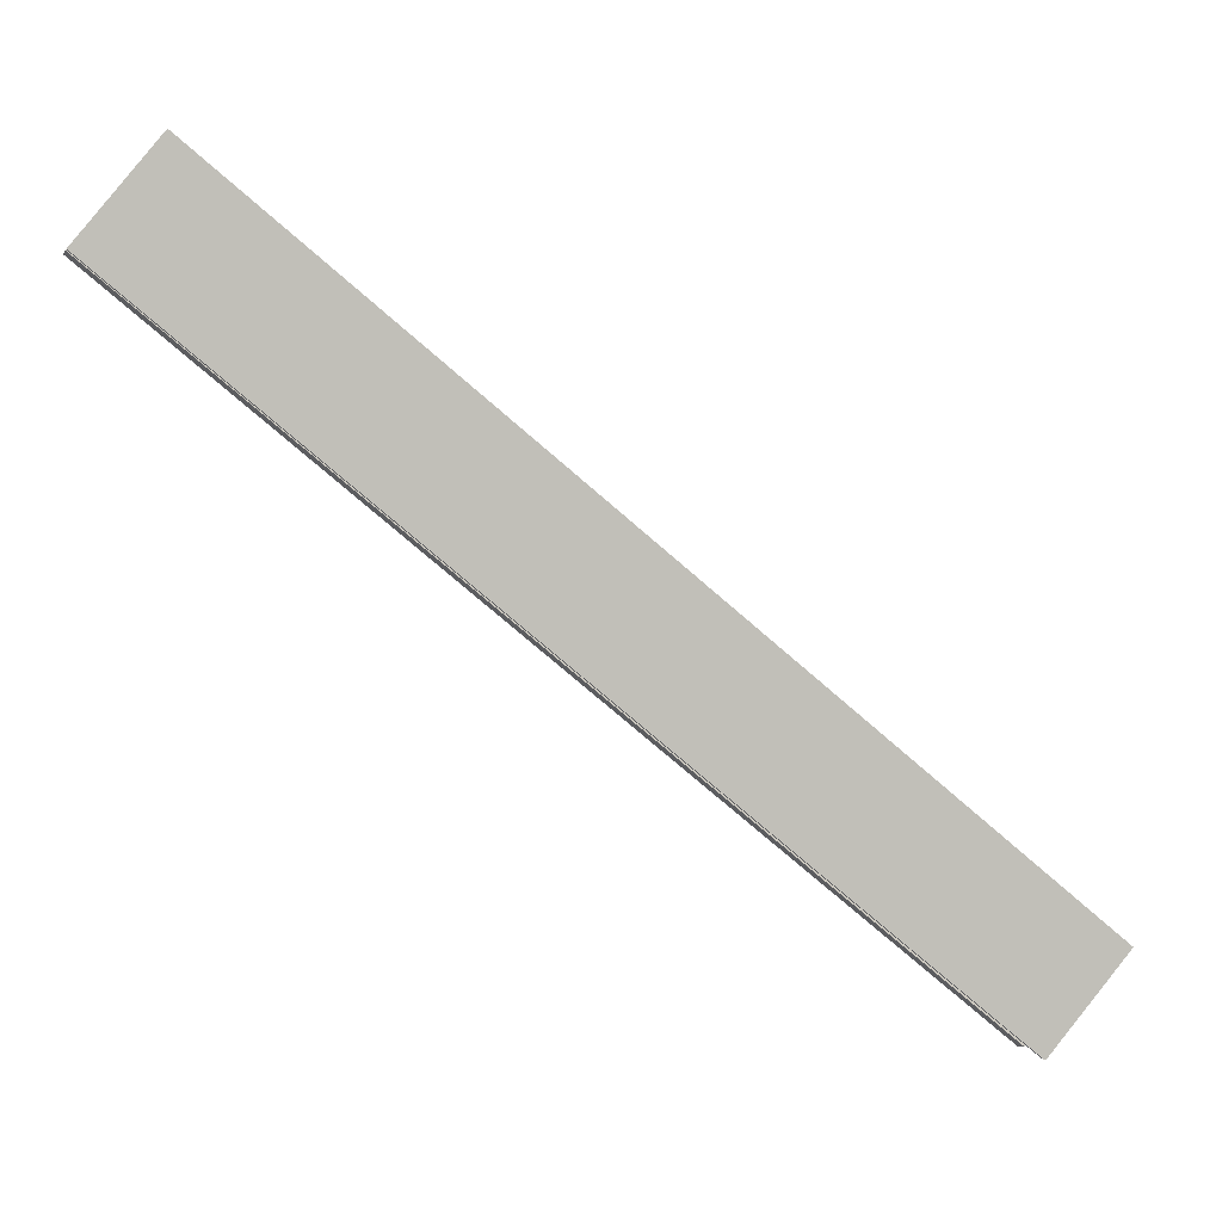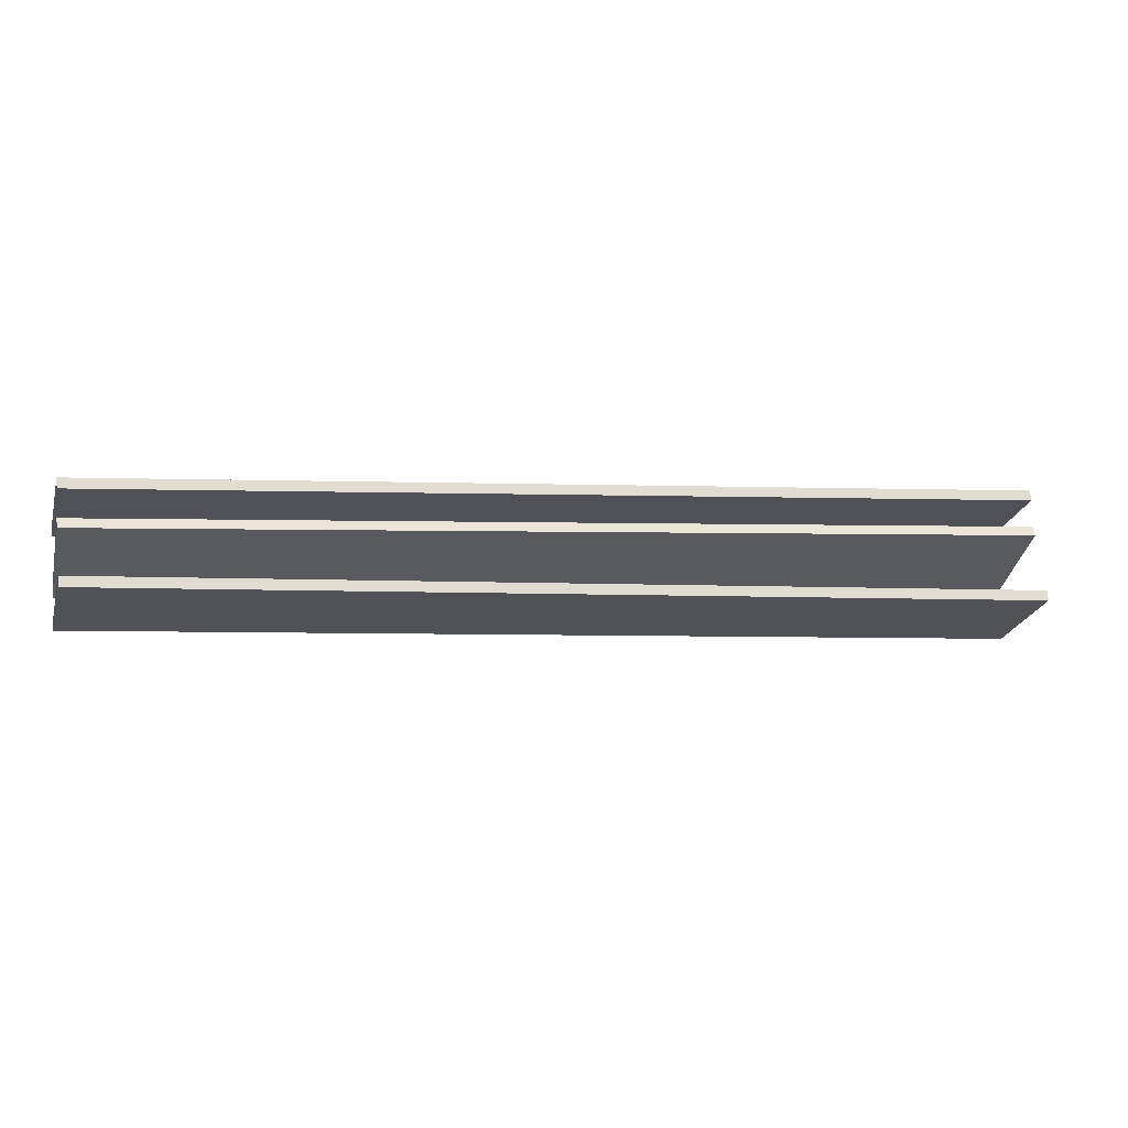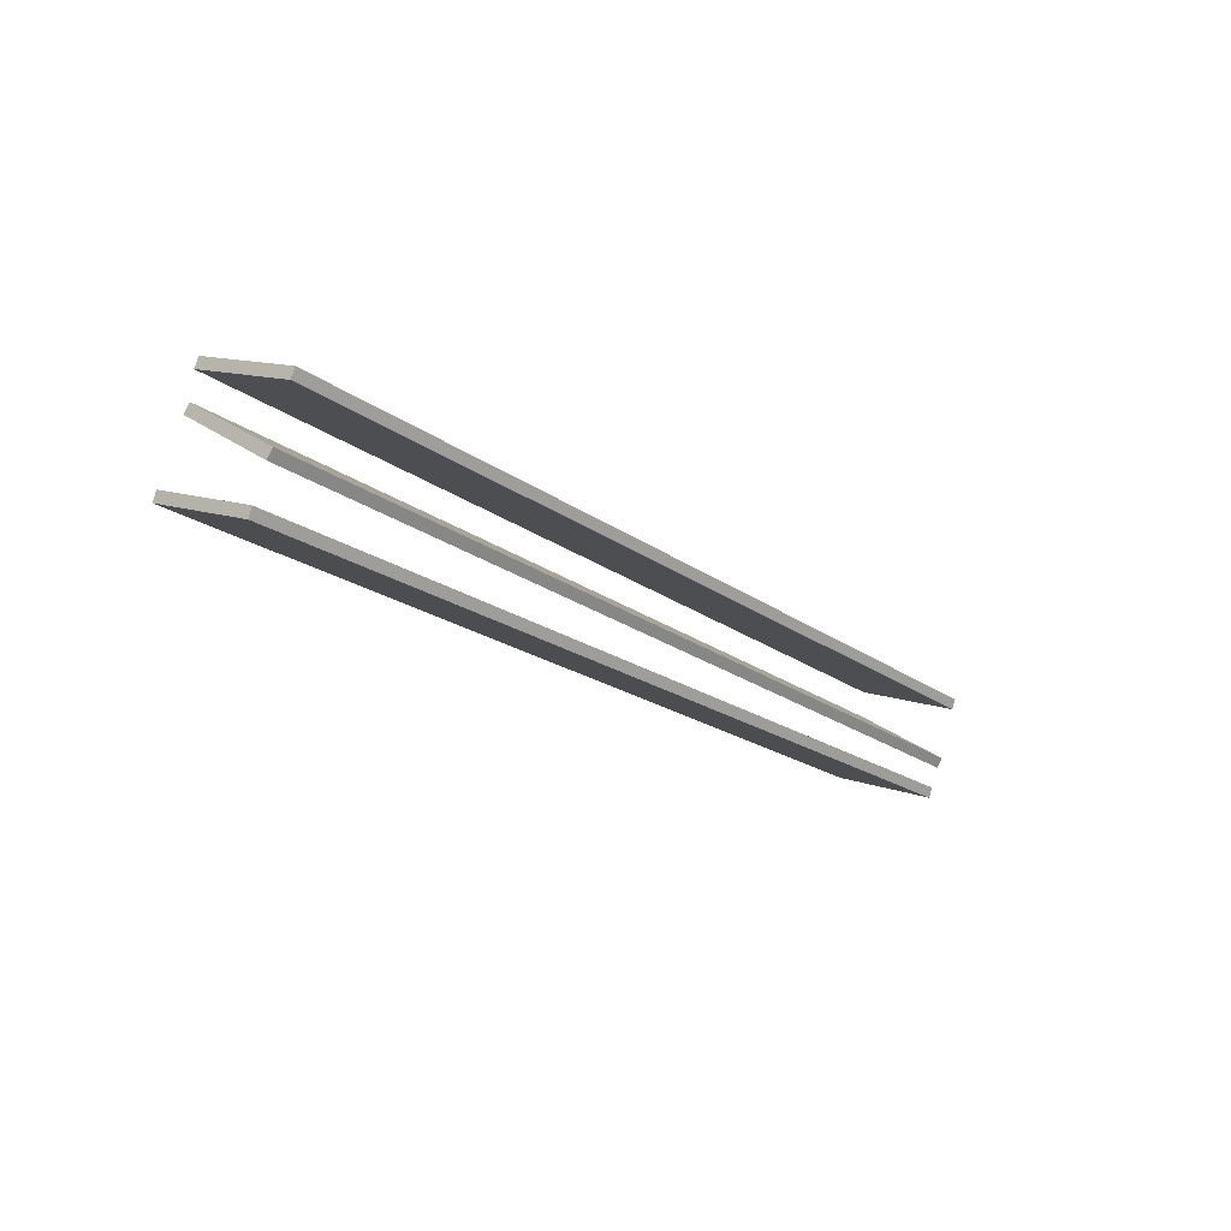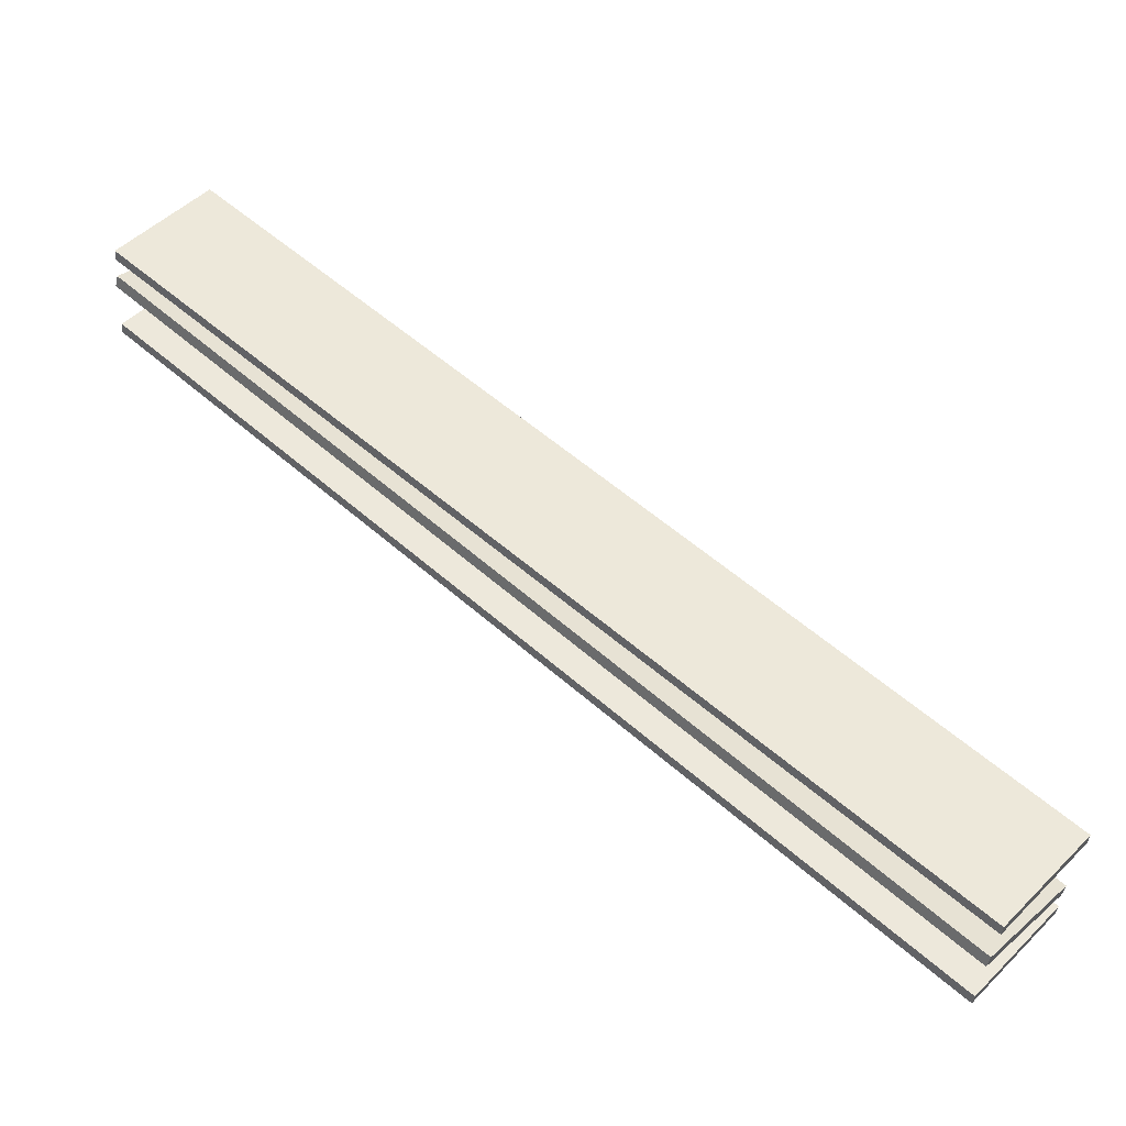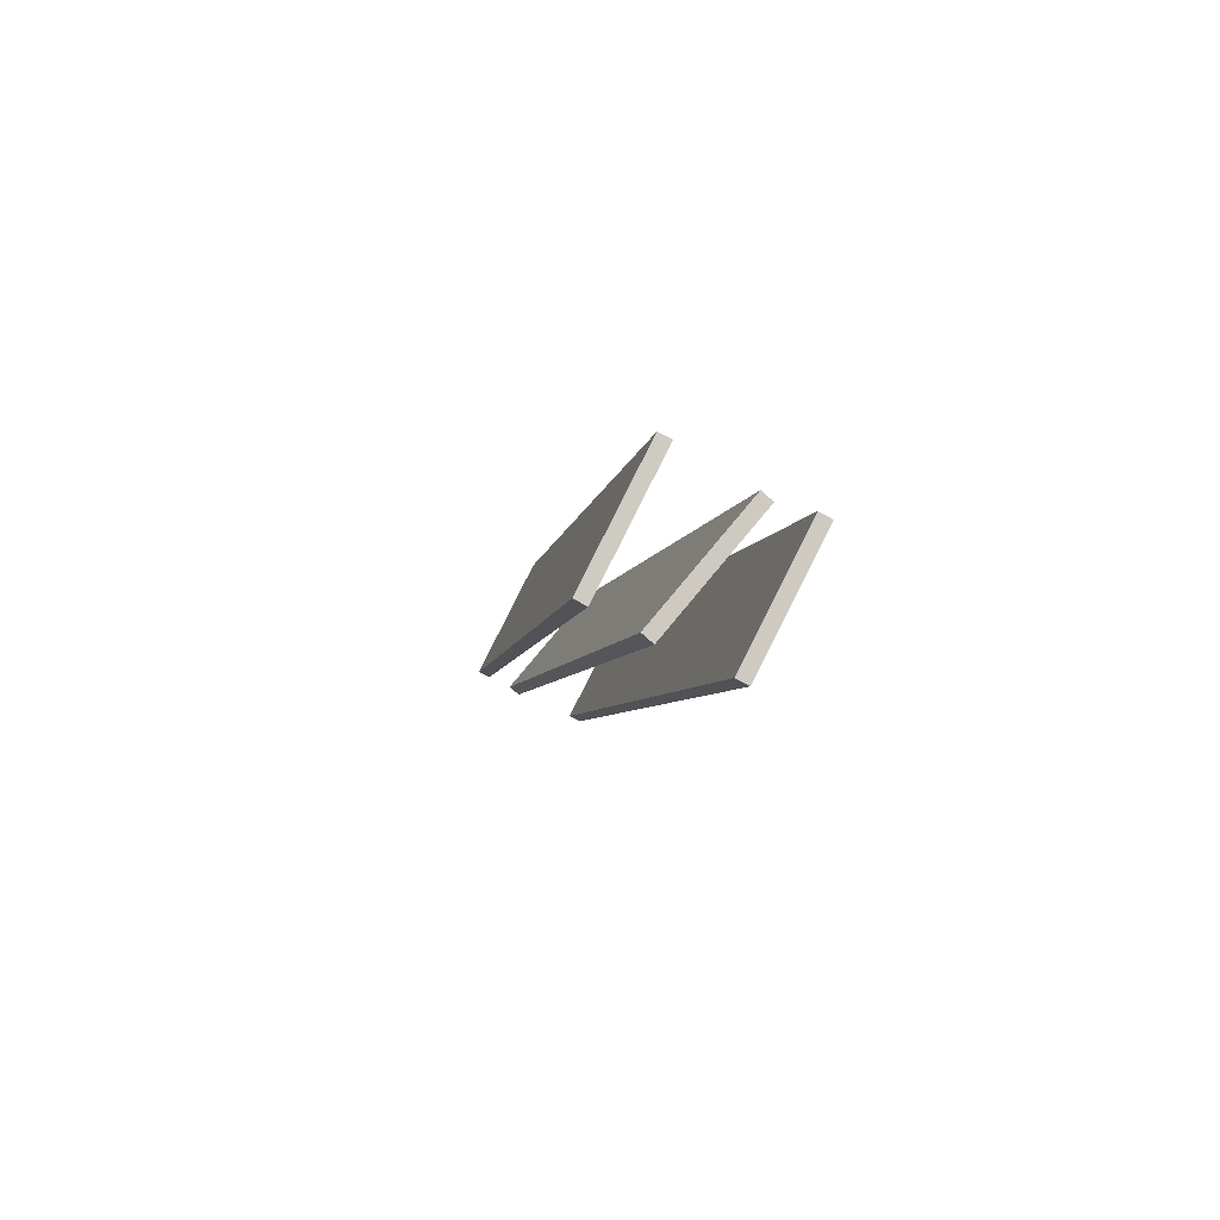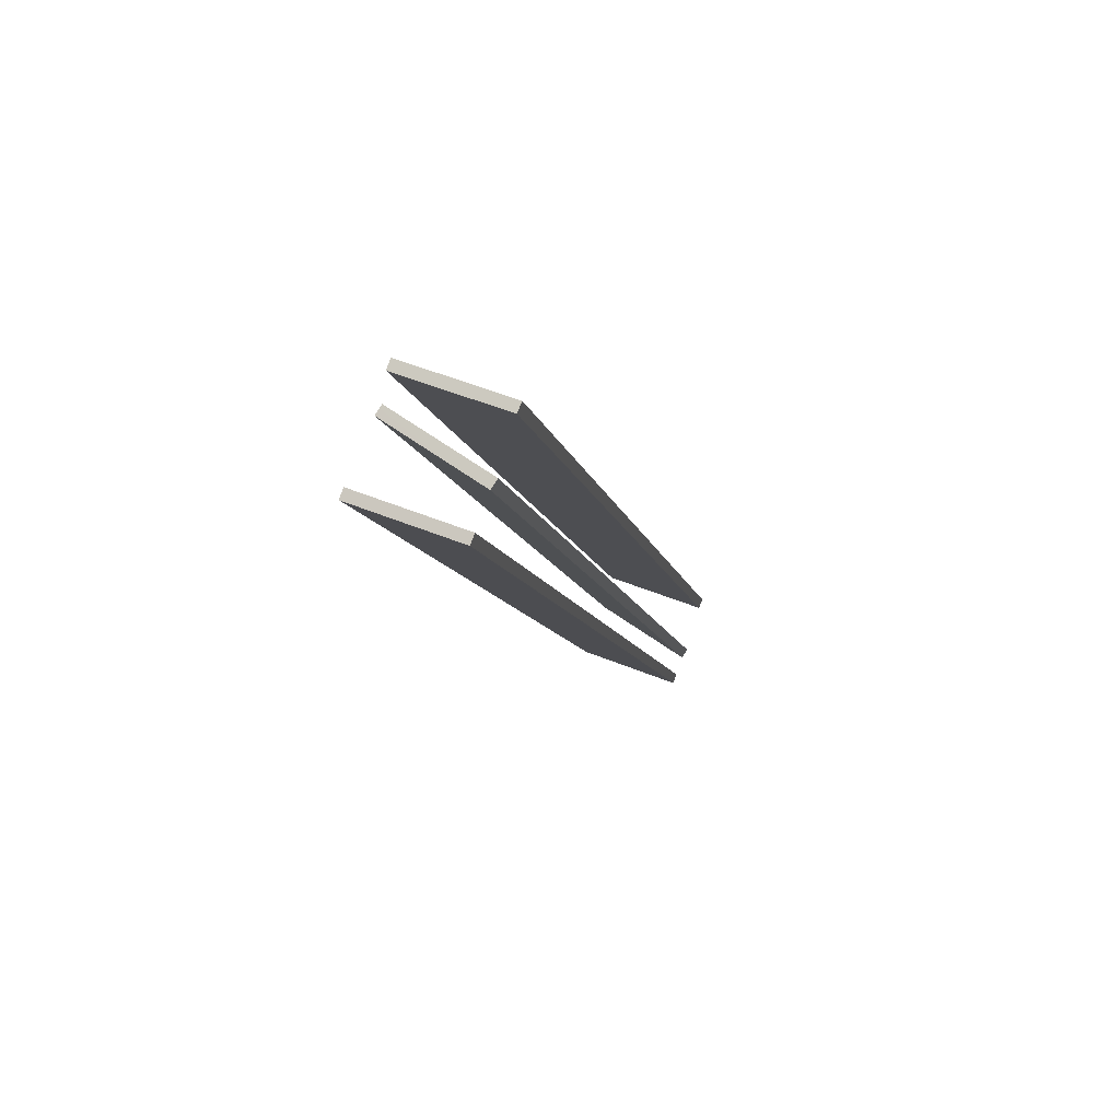
<metadata>
{"format":"obj","ext":"obj","renderer":"f3d","projection":"perspective","resolution":1024,"background":"white","views":[{"elev":20.0,"azim":-178.9,"up":"+Y"},{"elev":-0.8,"azim":-153.7,"up":"+Z"},{"elev":-20.5,"azim":-11.2,"up":"+Z"},{"elev":-22.5,"azim":-170.9,"up":"+Y"},{"elev":-45.4,"azim":-98.9,"up":"+Y"},{"elev":-10.3,"azim":-36.6,"up":"+Z"}]}
</metadata>
<code>
o model_4
v 7.491 15.22 14.44
v 4.918 12.94 14.44
v 7.482 15.23 14.4
v 4.908 12.95 14.4
v 4.66 13.23 14.55
v 4.908 12.95 14.4
v 4.67 13.22 14.58
v 4.918 12.94 14.44
v 4.574 13.33 14.19
v 4.822 13.05 14.04
v 4.583 13.32 14.22
v 4.831 13.03 14.08
v 4.64 13.25 14.42
v 7.213 15.53 14.42
v 4.859 13 14.19
v 7.432 15.28 14.19
v 4.873 12.99 14.23
v 7.447 15.27 14.23
v 4.654 13.23 14.45
v 7.227 15.52 14.45
v 7.227 15.52 14.45
v 7.447 15.27 14.23
v 7.213 15.53 14.42
v 7.432 15.28 14.19
v 4.654 13.23 14.45
v 7.227 15.52 14.45
v 4.64 13.25 14.42
v 7.213 15.53 14.42
v 4.873 12.99 14.23
v 4.654 13.23 14.45
v 4.859 13 14.19
v 4.64 13.25 14.42
v 7.447 15.27 14.23
v 4.873 12.99 14.23
v 7.432 15.28 14.19
v 4.859 13 14.19
v 7.407 15.31 14.09
v 4.822 13.05 14.04
v 7.159 15.59 14.23
v 4.574 13.33 14.19
v 7.167 15.58 14.27
v 4.583 13.32 14.22
v 7.415 15.3 14.12
v 4.831 13.03 14.08
v 7.167 15.58 14.27
v 7.415 15.3 14.12
v 7.159 15.59 14.23
v 7.407 15.31 14.09
v 4.583 13.32 14.22
v 7.167 15.58 14.27
v 4.574 13.33 14.19
v 7.159 15.59 14.23
v 4.822 13.05 14.04
v 7.407 15.31 14.09
v 4.831 13.03 14.08
v 7.415 15.3 14.12
v 4.66 13.23 14.55
v 7.233 15.51 14.55
v 4.908 12.95 14.4
v 7.482 15.23 14.4
v 4.918 12.94 14.44
v 7.491 15.22 14.44
v 4.67 13.22 14.58
v 7.243 15.5 14.58
v 7.482 15.23 14.4
v 7.233 15.51 14.55
v 7.491 15.22 14.44
v 7.243 15.5 14.58
v 4.67 13.22 14.58
v 7.243 15.5 14.58
v 4.66 13.23 14.55
v 7.233 15.51 14.55
f 1 2 3
f 2 4 3
f 3 4 4
f 4 5 4
f 4 5 5
f 5 6 5
f 5 6 7
f 6 8 7
f 7 8 8
f 8 9 8
f 8 9 9
f 9 10 9
f 9 10 11
f 10 12 11
f 11 12 12
f 12 13 12
f 12 13 13
f 13 14 13
f 13 14 15
f 14 16 15
f 15 16 16
f 16 17 16
f 16 17 17
f 17 18 17
f 17 18 19
f 18 20 19
f 19 20 20
f 20 21 20
f 20 21 21
f 21 22 21
f 21 22 23
f 22 24 23
f 23 24 24
f 24 25 24
f 24 25 25
f 25 26 25
f 25 26 27
f 26 28 27
f 27 28 28
f 28 29 28
f 28 29 29
f 29 30 29
f 29 30 31
f 30 32 31
f 31 32 32
f 32 33 32
f 32 33 33
f 33 34 33
f 33 34 35
f 34 36 35
f 35 36 36
f 36 37 36
f 36 37 37
f 37 38 37
f 37 38 39
f 38 40 39
f 39 40 40
f 40 41 40
f 40 41 41
f 41 42 41
f 41 42 43
f 42 44 43
f 43 44 44
f 44 45 44
f 44 45 45
f 45 46 45
f 45 46 47
f 46 48 47
f 47 48 48
f 48 49 48
f 48 49 49
f 49 50 49
f 49 50 51
f 50 52 51
f 51 52 52
f 52 53 52
f 52 53 53
f 53 54 53
f 53 54 55
f 54 56 55
f 55 56 56
f 56 57 56
f 56 57 57
f 57 58 57
f 57 58 59
f 58 60 59
f 59 60 60
f 60 61 60
f 60 61 61
f 61 62 61
f 61 62 63
f 62 64 63
f 63 64 64
f 64 65 64
f 64 65 65
f 65 66 65
f 65 66 67
f 66 68 67
f 67 68 68
f 68 69 68
f 68 69 69
f 69 70 69
f 69 70 71
f 70 72 71

</code>
